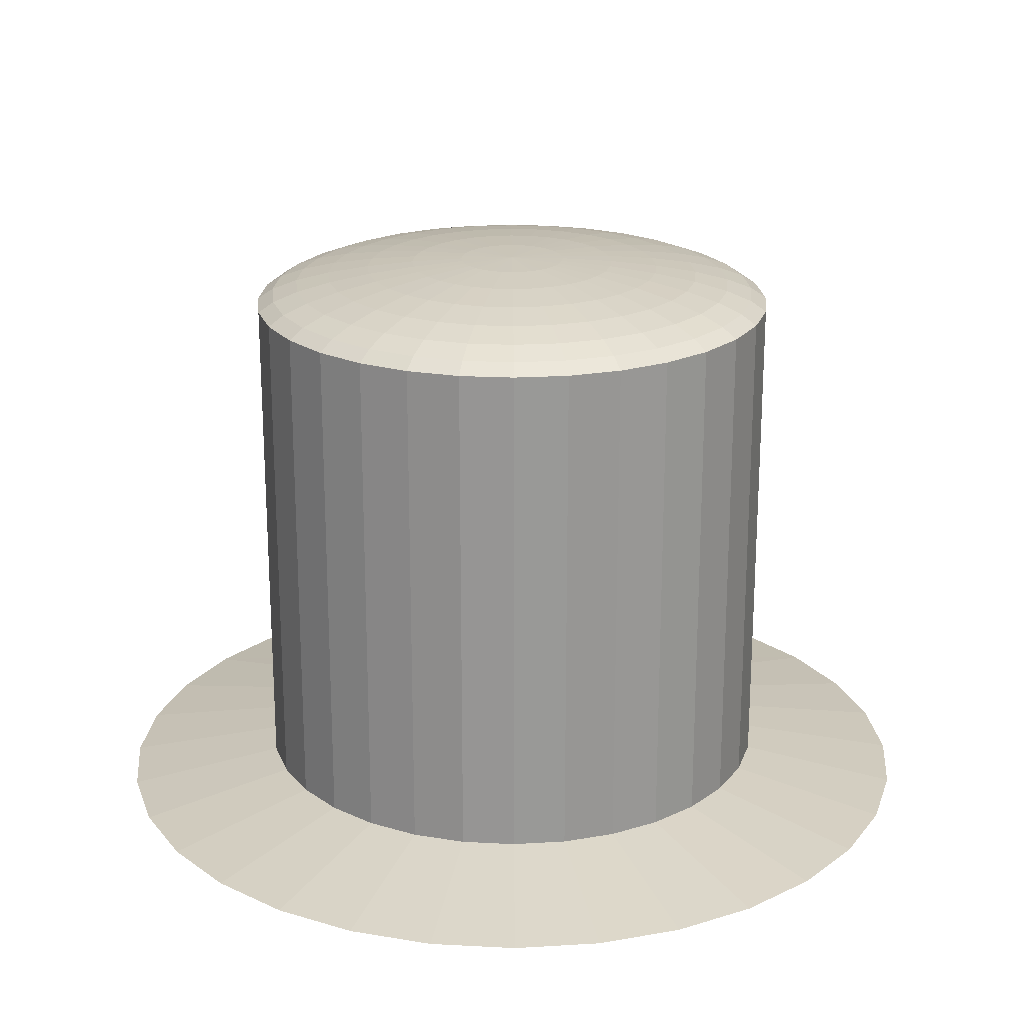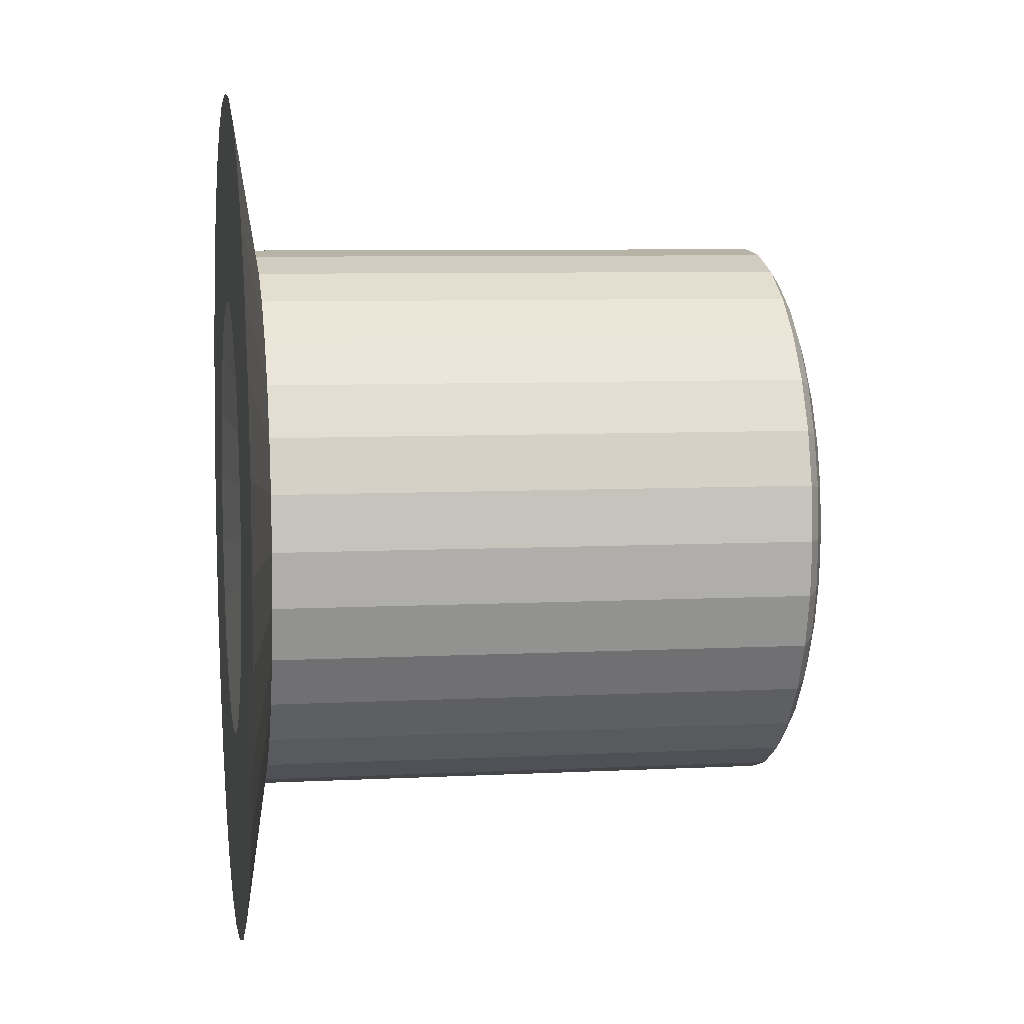
<metadata>
{"format":"obj","ext":"obj","renderer":"f3d","projection":"perspective","resolution":1024,"background":"white","views":[{"elev":21.6,"azim":89.6,"up":"+Y"},{"elev":7.0,"azim":81.2,"up":"+Z"}]}
</metadata>
<code>
o HighHat
v 3.35 1.825 -4.063
v 3.35 1.817 -4.105
v 3.35 1.806 -4.127
v 3.356 1.829 -4.009
v 3.361 1.828 -4.036
v 3.366 1.825 -4.062
v 3.371 1.821 -4.084
v 3.374 1.817 -4.102
v 3.377 1.811 -4.116
v 3.379 1.806 -4.124
v 3.361 1.829 -4.007
v 3.372 1.828 -4.033
v 3.382 1.825 -4.057
v 3.391 1.821 -4.078
v 3.398 1.817 -4.095
v 3.403 1.811 -4.108
v 3.406 1.806 -4.116
v 3.366 1.829 -4.004
v 3.382 1.828 -4.028
v 3.396 1.825 -4.049
v 3.409 1.821 -4.068
v 3.419 1.817 -4.084
v 3.427 1.811 -4.095
v 3.432 1.806 -4.102
v 3.371 1.829 -4.001
v 3.391 1.828 -4.021
v 3.409 1.825 -4.039
v 3.425 1.821 -4.055
v 3.438 1.817 -4.068
v 3.448 1.811 -4.078
v 3.454 1.806 -4.084
v 3.374 1.829 -3.996
v 3.398 1.828 -4.012
v 3.419 1.825 -4.026
v 3.438 1.821 -4.039
v 3.454 1.817 -4.049
v 3.465 1.811 -4.057
v 3.472 1.806 -4.062
v 3.35 1.83 -3.98
v 3.377 1.829 -3.991
v 3.403 1.828 -4.002
v 3.427 1.825 -4.012
v 3.448 1.821 -4.021
v 3.465 1.817 -4.028
v 3.478 1.811 -4.033
v 3.486 1.806 -4.036
v 3.379 1.829 -3.986
v 3.406 1.828 -3.991
v 3.432 1.825 -3.996
v 3.454 1.821 -4.001
v 3.472 1.817 -4.004
v 3.486 1.811 -4.007
v 3.494 1.806 -4.009
v 3.379 1.829 -3.98
v 3.407 1.828 -3.98
v 3.433 1.825 -3.98
v 3.456 1.821 -3.98
v 3.475 1.817 -3.98
v 3.489 1.811 -3.98
v 3.497 1.806 -3.98
v 3.379 1.829 -3.974
v 3.406 1.828 -3.969
v 3.432 1.825 -3.964
v 3.454 1.821 -3.959
v 3.472 1.817 -3.956
v 3.486 1.811 -3.953
v 3.494 1.806 -3.951
v 3.377 1.829 -3.969
v 3.403 1.828 -3.958
v 3.427 1.825 -3.948
v 3.448 1.821 -3.939
v 3.465 1.817 -3.932
v 3.478 1.811 -3.927
v 3.486 1.806 -3.924
v 3.374 1.829 -3.964
v 3.398 1.828 -3.948
v 3.419 1.825 -3.934
v 3.438 1.821 -3.921
v 3.454 1.817 -3.911
v 3.465 1.811 -3.903
v 3.472 1.806 -3.898
v 3.371 1.829 -3.959
v 3.391 1.828 -3.939
v 3.409 1.825 -3.921
v 3.425 1.821 -3.905
v 3.438 1.817 -3.892
v 3.448 1.811 -3.882
v 3.454 1.806 -3.876
v 3.366 1.829 -3.956
v 3.382 1.828 -3.932
v 3.396 1.825 -3.911
v 3.409 1.821 -3.892
v 3.419 1.817 -3.876
v 3.427 1.811 -3.865
v 3.432 1.806 -3.858
v 3.361 1.829 -3.953
v 3.372 1.828 -3.927
v 3.382 1.825 -3.903
v 3.391 1.821 -3.882
v 3.398 1.817 -3.865
v 3.403 1.811 -3.852
v 3.406 1.806 -3.844
v 3.356 1.829 -3.951
v 3.361 1.828 -3.924
v 3.366 1.825 -3.898
v 3.371 1.821 -3.876
v 3.374 1.817 -3.858
v 3.377 1.811 -3.844
v 3.379 1.806 -3.836
v 3.35 1.829 -3.951
v 3.35 1.828 -3.923
v 3.35 1.825 -3.897
v 3.35 1.821 -3.874
v 3.35 1.817 -3.855
v 3.35 1.811 -3.841
v 3.35 1.806 -3.833
v 3.344 1.829 -3.951
v 3.339 1.828 -3.924
v 3.334 1.825 -3.898
v 3.329 1.821 -3.876
v 3.326 1.817 -3.858
v 3.323 1.811 -3.844
v 3.321 1.806 -3.836
v 3.339 1.829 -3.953
v 3.328 1.828 -3.927
v 3.318 1.825 -3.903
v 3.309 1.821 -3.882
v 3.302 1.817 -3.865
v 3.297 1.811 -3.852
v 3.294 1.806 -3.844
v 3.334 1.829 -3.956
v 3.318 1.828 -3.932
v 3.304 1.825 -3.911
v 3.291 1.821 -3.892
v 3.281 1.817 -3.876
v 3.273 1.811 -3.865
v 3.268 1.806 -3.858
v 3.329 1.829 -3.959
v 3.309 1.828 -3.939
v 3.291 1.825 -3.921
v 3.275 1.821 -3.905
v 3.262 1.817 -3.892
v 3.252 1.811 -3.882
v 3.246 1.806 -3.876
v 3.326 1.829 -3.964
v 3.302 1.828 -3.948
v 3.281 1.825 -3.934
v 3.262 1.821 -3.921
v 3.246 1.817 -3.911
v 3.235 1.811 -3.903
v 3.228 1.806 -3.898
v 3.323 1.829 -3.969
v 3.297 1.828 -3.958
v 3.273 1.825 -3.948
v 3.252 1.821 -3.939
v 3.235 1.817 -3.932
v 3.222 1.811 -3.927
v 3.214 1.806 -3.924
v 3.321 1.829 -3.974
v 3.294 1.828 -3.969
v 3.268 1.825 -3.964
v 3.246 1.821 -3.959
v 3.228 1.817 -3.956
v 3.214 1.811 -3.953
v 3.206 1.806 -3.951
v 3.321 1.829 -3.98
v 3.293 1.828 -3.98
v 3.267 1.825 -3.98
v 3.244 1.821 -3.98
v 3.225 1.817 -3.98
v 3.211 1.811 -3.98
v 3.203 1.806 -3.98
v 3.321 1.829 -3.986
v 3.294 1.828 -3.991
v 3.268 1.825 -3.996
v 3.246 1.821 -4.001
v 3.228 1.817 -4.004
v 3.214 1.811 -4.007
v 3.206 1.806 -4.009
v 3.323 1.829 -3.991
v 3.297 1.828 -4.002
v 3.273 1.825 -4.012
v 3.252 1.821 -4.021
v 3.235 1.817 -4.028
v 3.222 1.811 -4.033
v 3.214 1.806 -4.036
v 3.326 1.829 -3.996
v 3.302 1.828 -4.012
v 3.281 1.825 -4.026
v 3.262 1.821 -4.039
v 3.246 1.817 -4.049
v 3.235 1.811 -4.057
v 3.228 1.806 -4.062
v 3.329 1.829 -4.001
v 3.309 1.828 -4.021
v 3.291 1.825 -4.039
v 3.275 1.821 -4.055
v 3.262 1.817 -4.068
v 3.252 1.811 -4.078
v 3.246 1.806 -4.084
v 3.334 1.829 -4.004
v 3.318 1.828 -4.028
v 3.304 1.825 -4.049
v 3.291 1.821 -4.068
v 3.281 1.817 -4.084
v 3.273 1.811 -4.095
v 3.268 1.806 -4.102
v 3.339 1.829 -4.007
v 3.328 1.828 -4.033
v 3.318 1.825 -4.057
v 3.309 1.821 -4.078
v 3.302 1.817 -4.095
v 3.297 1.811 -4.108
v 3.294 1.806 -4.116
v 3.344 1.829 -4.009
v 3.339 1.828 -4.036
v 3.334 1.825 -4.062
v 3.329 1.821 -4.084
v 3.326 1.817 -4.102
v 3.323 1.811 -4.116
v 3.321 1.806 -4.124
v 3.35 1.829 -4.009
v 3.35 1.828 -4.037
v 3.35 1.821 -4.086
v 3.35 1.811 -4.119
v 3.35 1.529 -4.127
v 3.379 1.529 -4.124
v 3.406 1.529 -4.116
v 3.432 1.529 -4.102
v 3.454 1.529 -4.084
v 3.472 1.529 -4.062
v 3.486 1.529 -4.036
v 3.494 1.529 -4.009
v 3.497 1.529 -3.98
v 3.494 1.529 -3.951
v 3.486 1.529 -3.924
v 3.472 1.529 -3.898
v 3.454 1.529 -3.876
v 3.432 1.529 -3.858
v 3.406 1.529 -3.844
v 3.379 1.529 -3.836
v 3.35 1.529 -3.833
v 3.321 1.529 -3.836
v 3.294 1.529 -3.844
v 3.268 1.529 -3.858
v 3.246 1.529 -3.876
v 3.228 1.529 -3.898
v 3.214 1.529 -3.924
v 3.206 1.529 -3.951
v 3.203 1.529 -3.98
v 3.206 1.529 -4.009
v 3.214 1.529 -4.036
v 3.228 1.529 -4.062
v 3.246 1.529 -4.084
v 3.268 1.529 -4.102
v 3.294 1.529 -4.116
v 3.321 1.529 -4.124
v 3.374 1.514 -4.097
v 3.35 1.514 -4.1
v 3.396 1.514 -4.09
v 3.417 1.514 -4.079
v 3.435 1.514 -4.064
v 3.45 1.514 -4.046
v 3.461 1.514 -4.026
v 3.468 1.514 -4.003
v 3.471 1.514 -3.98
v 3.468 1.514 -3.957
v 3.461 1.514 -3.934
v 3.45 1.514 -3.914
v 3.435 1.514 -3.896
v 3.417 1.514 -3.881
v 3.396 1.514 -3.87
v 3.374 1.514 -3.863
v 3.35 1.514 -3.86
v 3.326 1.514 -3.863
v 3.304 1.514 -3.87
v 3.283 1.514 -3.881
v 3.265 1.514 -3.896
v 3.25 1.514 -3.914
v 3.239 1.514 -3.934
v 3.232 1.514 -3.957
v 3.229 1.514 -3.98
v 3.232 1.514 -4.003
v 3.239 1.514 -4.026
v 3.25 1.514 -4.046
v 3.265 1.514 -4.064
v 3.283 1.514 -4.079
v 3.304 1.514 -4.09
v 3.326 1.514 -4.097
v 3.396 1.514 -4.208
v 3.35 1.514 -4.212
v 3.439 1.514 -4.195
v 3.48 1.514 -4.173
v 3.515 1.514 -4.144
v 3.544 1.514 -4.109
v 3.565 1.514 -4.069
v 3.579 1.514 -4.025
v 3.583 1.514 -3.98
v 3.579 1.514 -3.935
v 3.565 1.514 -3.891
v 3.544 1.514 -3.851
v 3.515 1.514 -3.816
v 3.48 1.514 -3.787
v 3.439 1.514 -3.765
v 3.396 1.514 -3.752
v 3.35 1.514 -3.748
v 3.304 1.514 -3.752
v 3.261 1.514 -3.765
v 3.22 1.514 -3.787
v 3.185 1.514 -3.816
v 3.156 1.514 -3.851
v 3.135 1.514 -3.891
v 3.121 1.514 -3.935
v 3.117 1.514 -3.98
v 3.121 1.514 -4.025
v 3.135 1.514 -4.069
v 3.156 1.514 -4.109
v 3.185 1.514 -4.144
v 3.22 1.514 -4.173
v 3.261 1.514 -4.195
v 3.304 1.514 -4.208
v 3.395 1.514 -4.204
v 3.35 1.514 -4.208
v 3.438 1.514 -4.191
v 3.477 1.514 -4.169
v 3.512 1.514 -4.141
v 3.54 1.514 -4.107
v 3.561 1.514 -4.067
v 3.574 1.514 -4.024
v 3.579 1.514 -3.98
v 3.574 1.514 -3.936
v 3.561 1.514 -3.893
v 3.54 1.514 -3.853
v 3.512 1.514 -3.819
v 3.477 1.514 -3.791
v 3.438 1.514 -3.769
v 3.395 1.514 -3.756
v 3.35 1.514 -3.752
v 3.305 1.514 -3.756
v 3.262 1.514 -3.769
v 3.223 1.514 -3.791
v 3.188 1.514 -3.819
v 3.16 1.514 -3.853
v 3.139 1.514 -3.893
v 3.126 1.514 -3.936
v 3.121 1.514 -3.98
v 3.126 1.514 -4.024
v 3.139 1.514 -4.067
v 3.16 1.514 -4.107
v 3.188 1.514 -4.141
v 3.223 1.514 -4.169
v 3.262 1.514 -4.191
v 3.305 1.514 -4.204
v 3.383 1.514 -4.143
v 3.35 1.514 -4.146
v 3.414 1.514 -4.133
v 3.443 1.514 -4.118
v 3.468 1.514 -4.097
v 3.489 1.514 -4.072
v 3.504 1.514 -4.043
v 3.514 1.514 -4.012
v 3.517 1.514 -3.98
v 3.514 1.514 -3.948
v 3.504 1.514 -3.917
v 3.489 1.514 -3.888
v 3.468 1.514 -3.863
v 3.443 1.514 -3.842
v 3.414 1.514 -3.827
v 3.383 1.514 -3.817
v 3.35 1.514 -3.814
v 3.317 1.514 -3.817
v 3.286 1.514 -3.827
v 3.257 1.514 -3.842
v 3.232 1.514 -3.863
v 3.211 1.514 -3.888
v 3.196 1.514 -3.917
v 3.186 1.514 -3.948
v 3.183 1.514 -3.98
v 3.186 1.514 -4.012
v 3.196 1.514 -4.043
v 3.211 1.514 -4.072
v 3.232 1.514 -4.097
v 3.257 1.514 -4.118
v 3.286 1.514 -4.133
v 3.317 1.514 -4.143
f 1 5 6
f 224 6 7
f 2 7 8
f 225 8 9
f 3 9 10
f 222 39 4
f 223 4 5
f 4 12 5
f 5 13 6
f 6 14 7
f 7 15 8
f 8 16 9
f 10 16 17
f 4 39 11
f 15 23 16
f 16 24 17
f 11 39 18
f 11 19 12
f 12 20 13
f 13 21 14
f 14 22 15
f 19 27 20
f 20 28 21
f 21 29 22
f 22 30 23
f 24 30 31
f 18 39 25
f 18 26 19
f 31 37 38
f 25 39 32
f 25 33 26
f 26 34 27
f 27 35 28
f 29 35 36
f 29 37 30
f 33 42 34
f 34 43 35
f 36 43 44
f 36 45 37
f 38 45 46
f 32 39 40
f 32 41 33
f 46 52 53
f 40 39 47
f 41 47 48
f 41 49 42
f 42 50 43
f 44 50 51
f 44 52 45
f 49 57 50
f 51 57 58
f 51 59 52
f 53 59 60
f 47 39 54
f 48 54 55
f 48 56 49
f 54 39 61
f 54 62 55
f 55 63 56
f 56 64 57
f 58 64 65
f 58 66 59
f 60 66 67
f 63 71 64
f 65 71 72
f 65 73 66
f 67 73 74
f 61 39 68
f 61 69 62
f 63 69 70
f 68 39 75
f 68 76 69
f 70 76 77
f 70 78 71
f 72 78 79
f 72 80 73
f 74 80 81
f 79 85 86
f 79 87 80
f 81 87 88
f 75 39 82
f 75 83 76
f 76 84 77
f 77 85 78
f 83 89 90
f 84 90 91
f 84 92 85
f 86 92 93
f 86 94 87
f 88 94 95
f 82 39 89
f 93 101 94
f 95 101 102
f 89 39 96
f 89 97 90
f 90 98 91
f 91 99 92
f 93 99 100
f 96 104 97
f 97 105 98
f 98 106 99
f 100 106 107
f 100 108 101
f 102 108 109
f 96 39 103
f 107 115 108
f 109 115 116
f 103 39 110
f 103 111 104
f 105 111 112
f 105 113 106
f 107 113 114
f 111 119 112
f 112 120 113
f 114 120 121
f 114 122 115
f 116 122 123
f 110 39 117
f 110 118 111
f 123 129 130
f 117 39 124
f 118 124 125
f 118 126 119
f 119 127 120
f 121 127 128
f 121 129 122
f 125 133 126
f 126 134 127
f 128 134 135
f 128 136 129
f 130 136 137
f 124 39 131
f 125 131 132
f 137 143 144
f 131 39 138
f 131 139 132
f 132 140 133
f 133 141 134
f 135 141 142
f 135 143 136
f 140 148 141
f 142 148 149
f 142 150 143
f 144 150 151
f 138 39 145
f 138 146 139
f 139 147 140
f 145 39 152
f 145 153 146
f 146 154 147
f 147 155 148
f 148 156 149
f 149 157 150
f 151 157 158
f 156 162 163
f 156 164 157
f 158 164 165
f 152 39 159
f 152 160 153
f 153 161 154
f 154 162 155
f 159 39 166
f 159 167 160
f 161 167 168
f 161 169 162
f 163 169 170
f 163 171 164
f 165 171 172
f 170 176 177
f 170 178 171
f 172 178 179
f 166 39 173
f 166 174 167
f 168 174 175
f 168 176 169
f 173 181 174
f 175 181 182
f 175 183 176
f 177 183 184
f 177 185 178
f 179 185 186
f 173 39 180
f 184 192 185
f 186 192 193
f 180 39 187
f 181 187 188
f 181 189 182
f 182 190 183
f 184 190 191
f 187 195 188
f 189 195 196
f 189 197 190
f 191 197 198
f 191 199 192
f 193 199 200
f 187 39 194
f 198 206 199
f 200 206 207
f 194 39 201
f 194 202 195
f 196 202 203
f 196 204 197
f 198 204 205
f 202 210 203
f 203 211 204
f 205 211 212
f 205 213 206
f 207 213 214
f 201 39 208
f 202 208 209
f 214 220 221
f 208 39 215
f 208 216 209
f 210 216 217
f 210 218 211
f 212 218 219
f 212 220 213
f 218 1 224
f 219 224 2
f 220 2 225
f 221 225 3
f 215 39 222
f 216 222 223
f 217 223 1
f 24 228 17
f 109 240 102
f 74 235 67
f 95 238 88
f 60 233 53
f 221 256 214
f 221 226 257
f 31 229 24
f 46 231 38
f 207 254 200
f 17 227 10
f 193 252 186
f 158 247 151
f 10 226 3
f 144 245 137
f 130 243 123
f 214 255 207
f 179 250 172
f 165 248 158
f 200 253 193
f 179 252 251
f 151 246 144
f 116 241 109
f 81 236 74
f 102 239 95
f 67 234 60
f 172 249 165
f 38 230 31
f 53 232 46
f 137 244 130
f 123 242 116
f 88 237 81
f 236 301 300
f 250 315 314
f 237 302 301
f 251 316 315
f 238 303 302
f 252 317 316
f 239 304 303
f 227 291 226
f 253 318 317
f 240 305 304
f 228 290 227
f 254 319 318
f 241 306 305
f 229 292 228
f 255 320 319
f 243 306 242
f 230 293 229
f 256 321 320
f 244 307 243
f 231 294 230
f 257 291 321
f 245 308 244
f 232 295 231
f 246 309 245
f 233 296 232
f 247 310 246
f 234 297 233
f 248 311 247
f 234 299 298
f 249 312 248
f 235 300 299
f 250 313 249
f 322 291 290
f 324 290 292
f 325 292 293
f 326 293 294
f 327 294 295
f 328 295 296
f 329 296 297
f 330 297 298
f 330 299 331
f 331 300 332
f 332 301 333
f 333 302 334
f 334 303 335
f 335 304 336
f 336 305 337
f 337 306 338
f 339 306 307
f 340 307 308
f 341 308 309
f 342 309 310
f 343 310 311
f 344 311 312
f 345 312 313
f 346 313 314
f 346 315 347
f 347 316 348
f 348 317 349
f 349 318 350
f 350 319 351
f 351 320 352
f 352 321 353
f 353 291 323
f 354 323 322
f 356 322 324
f 357 324 325
f 358 325 326
f 359 326 327
f 360 327 328
f 361 328 329
f 362 329 330
f 362 331 363
f 363 332 364
f 364 333 365
f 365 334 366
f 366 335 367
f 367 336 368
f 368 337 369
f 369 338 370
f 371 338 339
f 372 339 340
f 373 340 341
f 374 341 342
f 375 342 343
f 376 343 344
f 377 344 345
f 378 345 346
f 378 347 379
f 379 348 380
f 380 349 381
f 381 350 382
f 382 351 383
f 383 352 384
f 384 353 385
f 385 323 355
f 258 355 354
f 260 354 356
f 261 356 357
f 262 357 358
f 263 358 359
f 264 359 360
f 265 360 361
f 266 361 362
f 266 363 267
f 267 364 268
f 268 365 269
f 269 366 270
f 270 367 271
f 271 368 272
f 272 369 273
f 273 370 274
f 275 370 371
f 276 371 372
f 277 372 373
f 278 373 374
f 279 374 375
f 280 375 376
f 281 376 377
f 282 377 378
f 282 379 283
f 283 380 284
f 284 381 285
f 285 382 286
f 286 383 287
f 287 384 288
f 288 385 289
f 289 355 259
f 1 223 5
f 224 1 6
f 2 224 7
f 225 2 8
f 3 225 9
f 223 222 4
f 4 11 12
f 5 12 13
f 6 13 14
f 7 14 15
f 8 15 16
f 10 9 16
f 15 22 23
f 16 23 24
f 11 18 19
f 12 19 20
f 13 20 21
f 14 21 22
f 19 26 27
f 20 27 28
f 21 28 29
f 22 29 30
f 24 23 30
f 18 25 26
f 31 30 37
f 25 32 33
f 26 33 34
f 27 34 35
f 29 28 35
f 29 36 37
f 33 41 42
f 34 42 43
f 36 35 43
f 36 44 45
f 38 37 45
f 32 40 41
f 46 45 52
f 41 40 47
f 41 48 49
f 42 49 50
f 44 43 50
f 44 51 52
f 49 56 57
f 51 50 57
f 51 58 59
f 53 52 59
f 48 47 54
f 48 55 56
f 54 61 62
f 55 62 63
f 56 63 64
f 58 57 64
f 58 65 66
f 60 59 66
f 63 70 71
f 65 64 71
f 65 72 73
f 67 66 73
f 61 68 69
f 63 62 69
f 68 75 76
f 70 69 76
f 70 77 78
f 72 71 78
f 72 79 80
f 74 73 80
f 79 78 85
f 79 86 87
f 81 80 87
f 75 82 83
f 76 83 84
f 77 84 85
f 83 82 89
f 84 83 90
f 84 91 92
f 86 85 92
f 86 93 94
f 88 87 94
f 93 100 101
f 95 94 101
f 89 96 97
f 90 97 98
f 91 98 99
f 93 92 99
f 96 103 104
f 97 104 105
f 98 105 106
f 100 99 106
f 100 107 108
f 102 101 108
f 107 114 115
f 109 108 115
f 103 110 111
f 105 104 111
f 105 112 113
f 107 106 113
f 111 118 119
f 112 119 120
f 114 113 120
f 114 121 122
f 116 115 122
f 110 117 118
f 123 122 129
f 118 117 124
f 118 125 126
f 119 126 127
f 121 120 127
f 121 128 129
f 125 132 133
f 126 133 134
f 128 127 134
f 128 135 136
f 130 129 136
f 125 124 131
f 137 136 143
f 131 138 139
f 132 139 140
f 133 140 141
f 135 134 141
f 135 142 143
f 140 147 148
f 142 141 148
f 142 149 150
f 144 143 150
f 138 145 146
f 139 146 147
f 145 152 153
f 146 153 154
f 147 154 155
f 148 155 156
f 149 156 157
f 151 150 157
f 156 155 162
f 156 163 164
f 158 157 164
f 152 159 160
f 153 160 161
f 154 161 162
f 159 166 167
f 161 160 167
f 161 168 169
f 163 162 169
f 163 170 171
f 165 164 171
f 170 169 176
f 170 177 178
f 172 171 178
f 166 173 174
f 168 167 174
f 168 175 176
f 173 180 181
f 175 174 181
f 175 182 183
f 177 176 183
f 177 184 185
f 179 178 185
f 184 191 192
f 186 185 192
f 181 180 187
f 181 188 189
f 182 189 190
f 184 183 190
f 187 194 195
f 189 188 195
f 189 196 197
f 191 190 197
f 191 198 199
f 193 192 199
f 198 205 206
f 200 199 206
f 194 201 202
f 196 195 202
f 196 203 204
f 198 197 204
f 202 209 210
f 203 210 211
f 205 204 211
f 205 212 213
f 207 206 213
f 202 201 208
f 214 213 220
f 208 215 216
f 210 209 216
f 210 217 218
f 212 211 218
f 212 219 220
f 218 217 1
f 219 218 224
f 220 219 2
f 221 220 225
f 216 215 222
f 217 216 223
f 24 229 228
f 109 241 240
f 74 236 235
f 95 239 238
f 60 234 233
f 221 257 256
f 221 3 226
f 31 230 229
f 46 232 231
f 207 255 254
f 17 228 227
f 193 253 252
f 158 248 247
f 10 227 226
f 144 246 245
f 130 244 243
f 214 256 255
f 179 251 250
f 165 249 248
f 200 254 253
f 179 186 252
f 151 247 246
f 116 242 241
f 81 237 236
f 102 240 239
f 67 235 234
f 172 250 249
f 38 231 230
f 53 233 232
f 137 245 244
f 123 243 242
f 88 238 237
f 236 237 301
f 250 251 315
f 237 238 302
f 251 252 316
f 238 239 303
f 252 253 317
f 239 240 304
f 227 290 291
f 253 254 318
f 240 241 305
f 228 292 290
f 254 255 319
f 241 242 306
f 229 293 292
f 255 256 320
f 243 307 306
f 230 294 293
f 256 257 321
f 244 308 307
f 231 295 294
f 257 226 291
f 245 309 308
f 232 296 295
f 246 310 309
f 233 297 296
f 247 311 310
f 234 298 297
f 248 312 311
f 234 235 299
f 249 313 312
f 235 236 300
f 250 314 313
f 322 323 291
f 324 322 290
f 325 324 292
f 326 325 293
f 327 326 294
f 328 327 295
f 329 328 296
f 330 329 297
f 330 298 299
f 331 299 300
f 332 300 301
f 333 301 302
f 334 302 303
f 335 303 304
f 336 304 305
f 337 305 306
f 339 338 306
f 340 339 307
f 341 340 308
f 342 341 309
f 343 342 310
f 344 343 311
f 345 344 312
f 346 345 313
f 346 314 315
f 347 315 316
f 348 316 317
f 349 317 318
f 350 318 319
f 351 319 320
f 352 320 321
f 353 321 291
f 354 355 323
f 356 354 322
f 357 356 324
f 358 357 325
f 359 358 326
f 360 359 327
f 361 360 328
f 362 361 329
f 362 330 331
f 363 331 332
f 364 332 333
f 365 333 334
f 366 334 335
f 367 335 336
f 368 336 337
f 369 337 338
f 371 370 338
f 372 371 339
f 373 372 340
f 374 373 341
f 375 374 342
f 376 375 343
f 377 376 344
f 378 377 345
f 378 346 347
f 379 347 348
f 380 348 349
f 381 349 350
f 382 350 351
f 383 351 352
f 384 352 353
f 385 353 323
f 258 259 355
f 260 258 354
f 261 260 356
f 262 261 357
f 263 262 358
f 264 263 359
f 265 264 360
f 266 265 361
f 266 362 363
f 267 363 364
f 268 364 365
f 269 365 366
f 270 366 367
f 271 367 368
f 272 368 369
f 273 369 370
f 275 274 370
f 276 275 371
f 277 276 372
f 278 277 373
f 279 278 374
f 280 279 375
f 281 280 376
f 282 281 377
f 282 378 379
f 283 379 380
f 284 380 381
f 285 381 382
f 286 382 383
f 287 383 384
f 288 384 385
f 289 385 355

</code>
